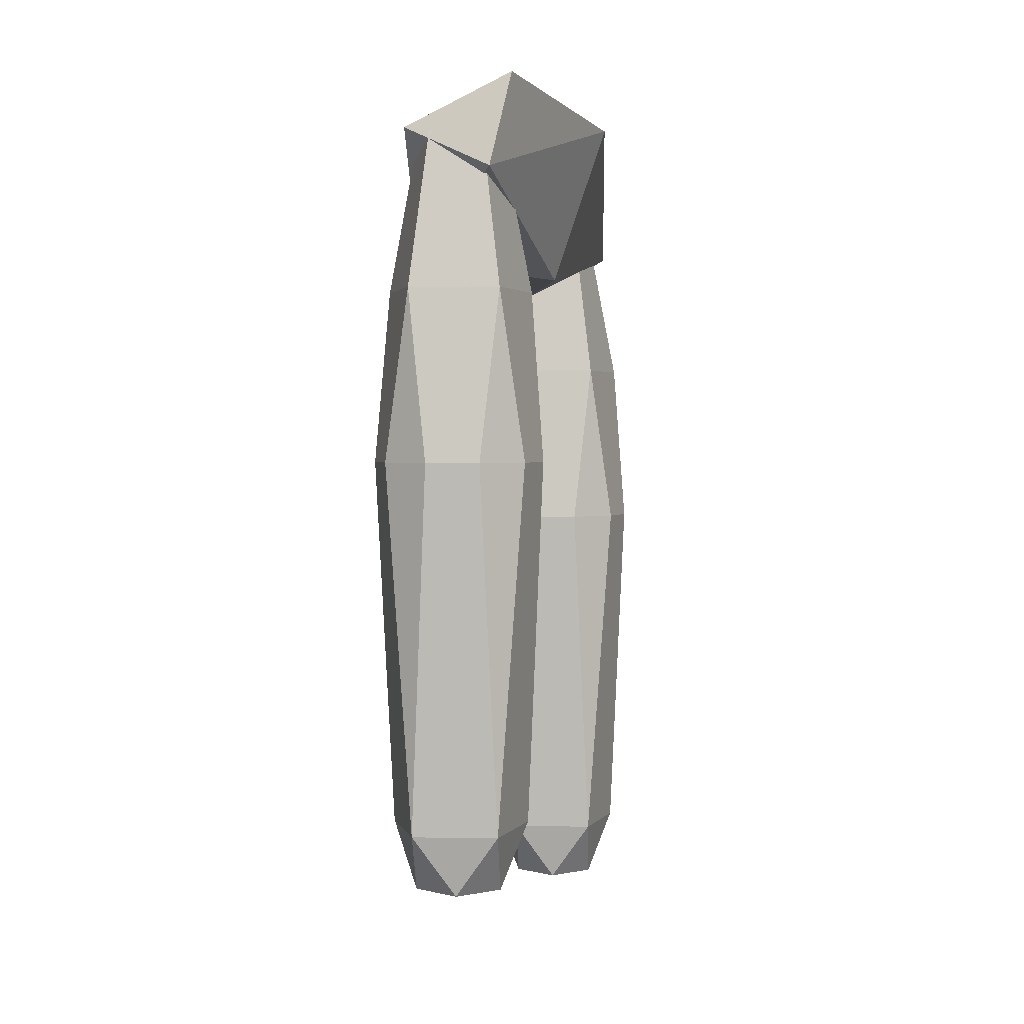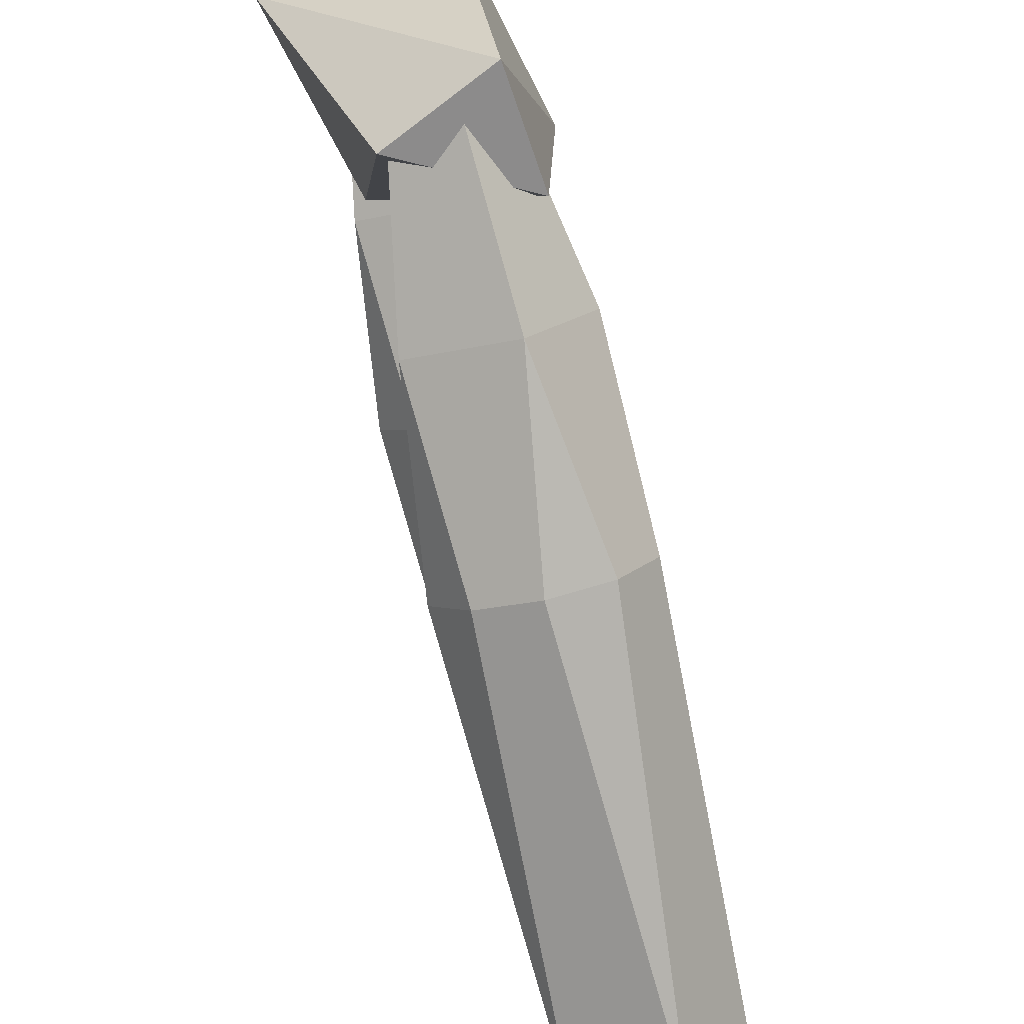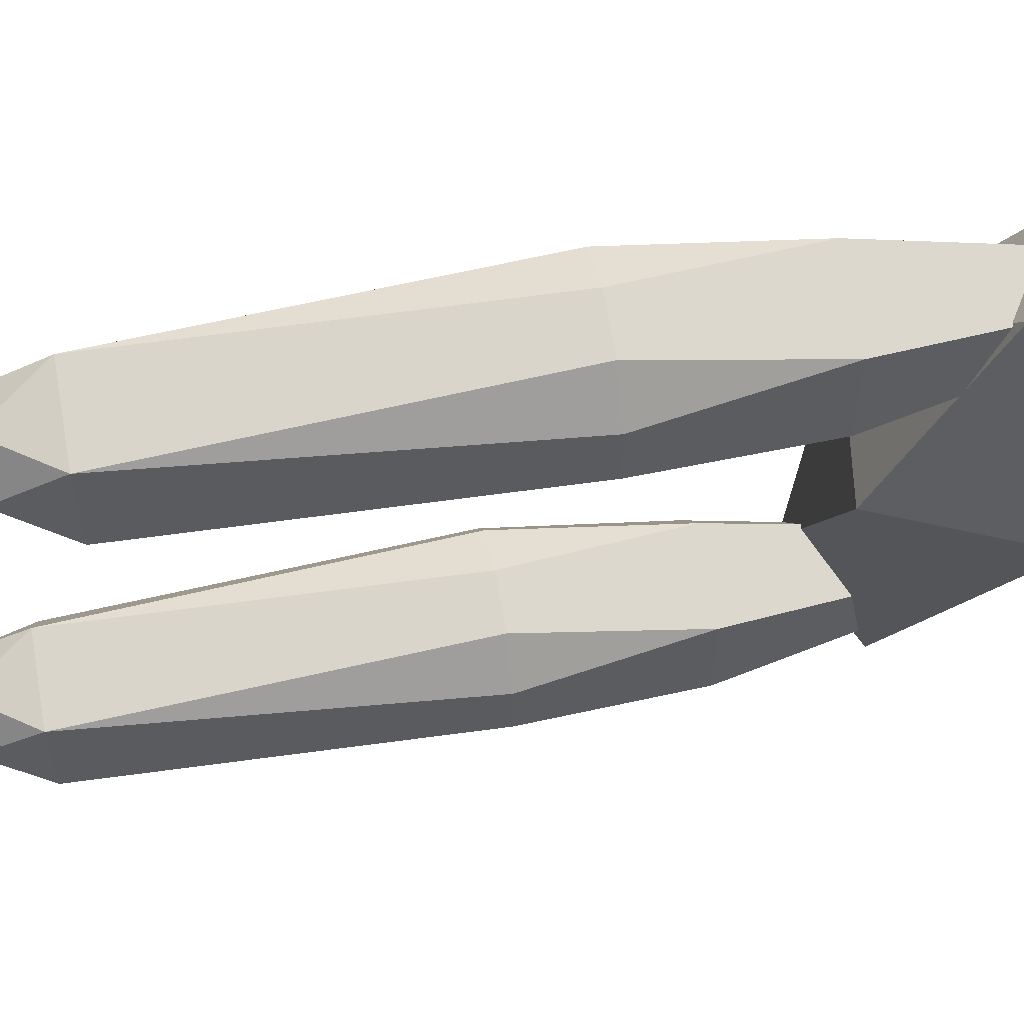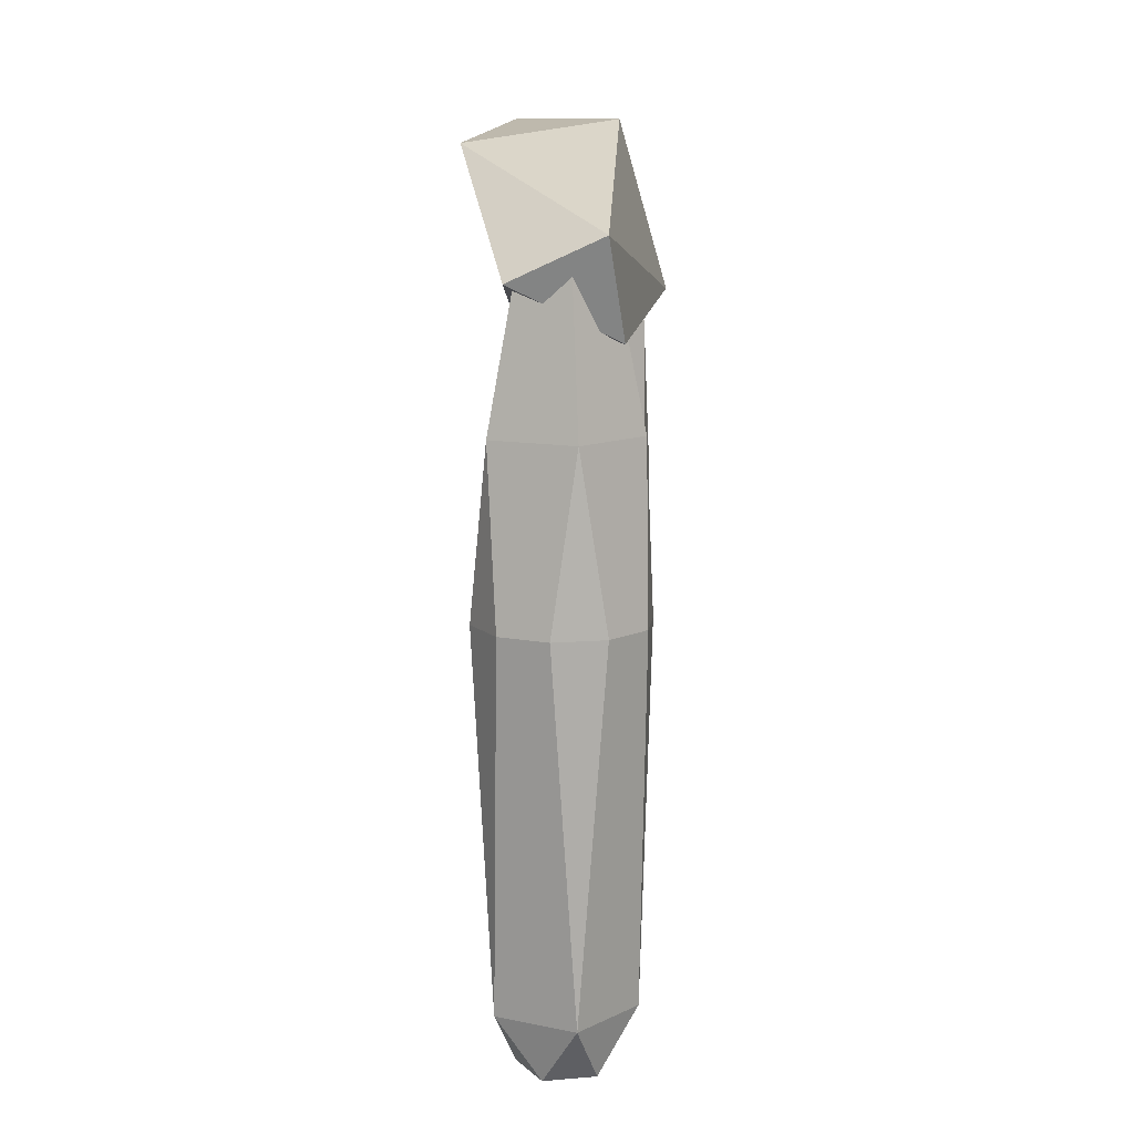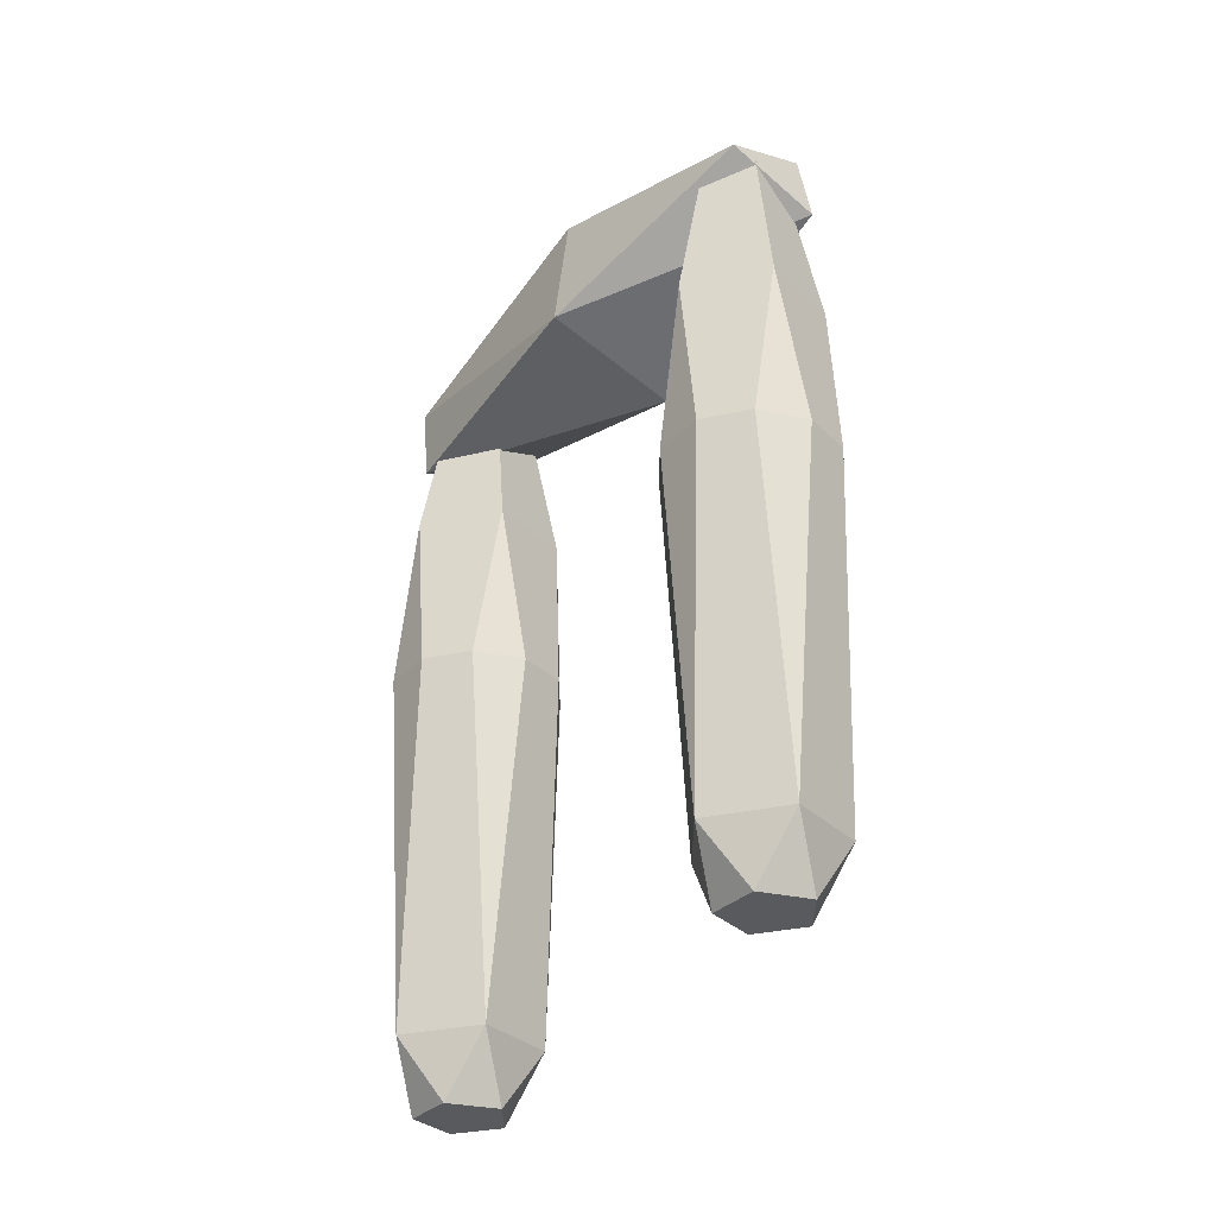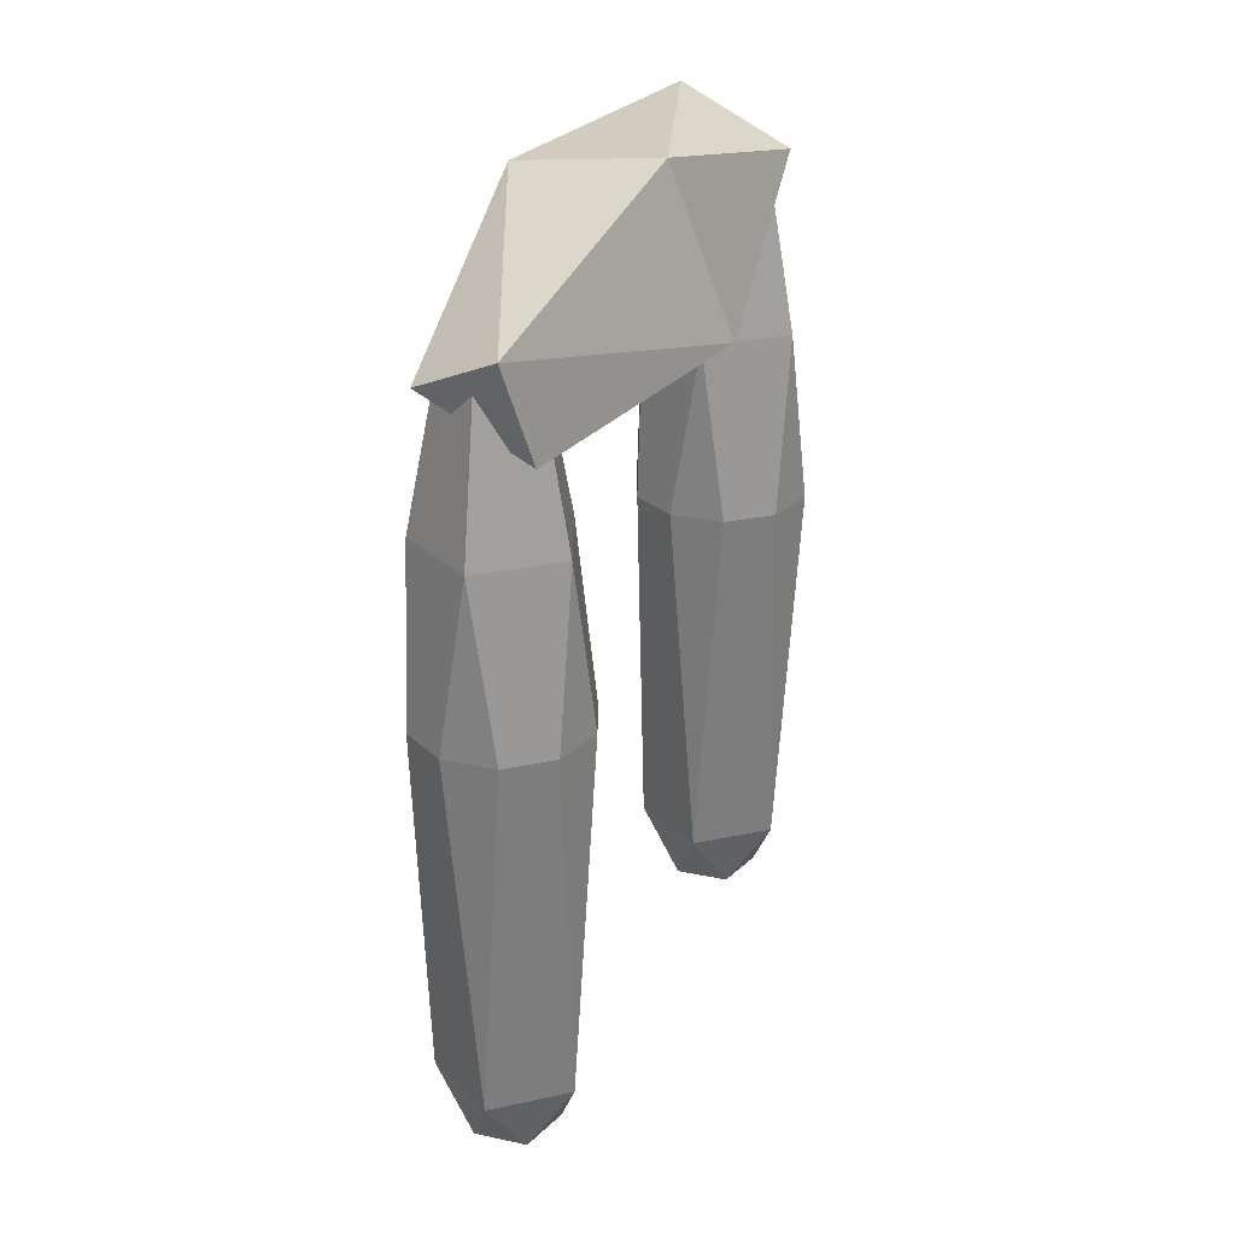
<metadata>
{"format":"obj","ext":"obj","renderer":"f3d","projection":"perspective","resolution":1024,"background":"white","views":[{"elev":2.5,"azim":-159.0,"up":"+Z"},{"elev":-79.1,"azim":12.3,"up":"+Y"},{"elev":55.8,"azim":-100.3,"up":"+Y"},{"elev":11.6,"azim":7.1,"up":"+Z"},{"elev":-31.5,"azim":144.3,"up":"+Z"},{"elev":27.3,"azim":36.0,"up":"+Z"}]}
</metadata>
<code>
o Icosphere.002_Icosphere.001
v -0.4747 3.864 5.189
v -0.9822 3.388 7.112
v 1.302 4.109 5.456
v 1.121 1.087 5.088
v 0.9841 0.7281 6.207
v -0.1014 0.7695 5.707
v -0.6062 6.442 6.297
v 0.4746 6.402 6.794
v -0.7436 6.084 7.414
v 0.7958 3.625 7.378
f 3 10 5
f 4 5 6
f 3 8 10
f 5 10 2
f 10 9 2
f 6 5 2
f 8 9 10
f 7 2 9
f 8 7 9
f 7 1 2
f 1 6 2
f 1 4 6
f 4 3 5
f 3 7 8
f 3 1 7
f 3 4 1
o Icosphere.001_Icosphere
v 0.2764 5.045 4.921
v -0.7236 5.37 4.921
v -0.7236 6.421 4.921
v 0.2764 6.746 4.921
v 0.8944 5.896 4.921
v -0.1625 5.396 -2.167
v 0.4253 5.587 -2.167
v 0.2629 5.087 -1.436
v 0.8506 5.896 -1.436
v 0.4253 6.205 -2.167
v -0.5257 5.896 -2.167
v -0.6882 5.396 -1.436
v -0.1625 6.396 -2.167
v -0.6882 6.396 -1.436
v 0.2629 6.705 -1.436
v 0.9511 5.587 2.909
v 0.9511 6.205 2.909
v 0 4.896 2.909
v 0.5878 5.087 2.909
v -0.9511 5.587 2.909
v -0.5878 5.087 2.909
v -0.5878 6.705 2.909
v -0.9511 6.205 2.909
v 0.5878 6.705 2.909
v 0 6.896 2.909
v 0.1625 5.396 6.737
v 0.5257 5.896 6.737
v -0.4253 5.587 6.737
v -0.4253 6.205 6.737
v 0.1625 6.396 6.737
f 16 21 23
f 18 17 19
f 19 20 25
f 29 15 11
f 31 11 12
f 30 12 13
f 32 13 14
f 34 14 15
f 36 37 40
f 34 35 14
f 34 25 35
f 32 33 13
f 32 24 33
f 30 31 12
f 30 22 31
f 28 29 11
f 28 18 29
f 26 27 15
f 26 19 27
f 20 23 25
f 25 24 35
f 23 21 24
f 24 22 33
f 21 16 22
f 22 18 28
f 19 17 20
f 16 17 18
f 20 17 16
f 16 23 20
f 19 29 18
f 29 19 26
f 34 27 19
f 19 25 34
f 15 29 26
f 37 36 11
f 11 15 37
f 11 31 28
f 11 38 12
f 38 11 36
f 13 33 30
f 38 39 13
f 13 12 38
f 14 35 32
f 39 40 14
f 14 13 39
f 15 27 34
f 14 37 15
f 37 14 40
f 39 38 36
f 36 40 39
f 24 25 23
f 24 32 35
f 22 24 21
f 22 30 33
f 18 22 16
f 22 28 31
o Icosphere
v 0.7094 0.495 4.109
v -0.2906 0.82 4.109
v -0.2906 1.871 4.109
v 0.7094 2.196 4.109
v 1.327 1.346 4.109
v 0.2705 0.8457 -2.979
v 0.8583 1.037 -2.979
v 0.6958 0.5367 -2.248
v 1.284 1.346 -2.248
v 0.8583 1.655 -2.979
v -0.09275 1.346 -2.979
v -0.2552 0.8457 -2.248
v 0.2705 1.846 -2.979
v -0.2552 1.846 -2.248
v 0.6958 2.155 -2.248
v 1.384 1.037 2.097
v 1.384 1.655 2.097
v 0.433 0.3457 2.097
v 1.021 0.5367 2.097
v -0.5181 1.037 2.097
v -0.1548 0.5367 2.097
v -0.1548 2.155 2.097
v -0.5181 1.655 2.097
v 1.021 2.155 2.097
v 0.433 2.346 2.097
v 0.5954 0.8457 5.925
v 0.9587 1.346 5.925
v 0.007657 1.037 5.925
v 0.007657 1.655 5.925
v 0.5954 1.846 5.925
f 46 51 53
f 48 47 49
f 49 50 55
f 59 45 41
f 61 41 42
f 60 42 43
f 62 43 44
f 64 44 45
f 66 67 70
f 64 65 44
f 64 55 65
f 62 63 43
f 62 54 63
f 60 61 42
f 60 52 61
f 58 59 41
f 58 48 59
f 56 57 45
f 56 49 57
f 50 53 55
f 55 54 65
f 53 51 54
f 54 52 63
f 51 46 52
f 52 48 58
f 49 47 50
f 46 47 48
f 50 47 46
f 46 53 50
f 49 59 48
f 59 49 56
f 64 57 49
f 49 55 64
f 45 59 56
f 67 66 41
f 41 45 67
f 41 61 58
f 41 68 42
f 68 41 66
f 43 63 60
f 68 69 43
f 43 42 68
f 44 65 62
f 69 70 44
f 44 43 69
f 45 57 64
f 44 67 45
f 67 44 70
f 69 68 66
f 66 70 69
f 54 55 53
f 54 62 65
f 52 54 51
f 52 60 63
f 48 52 46
f 52 58 61

</code>
